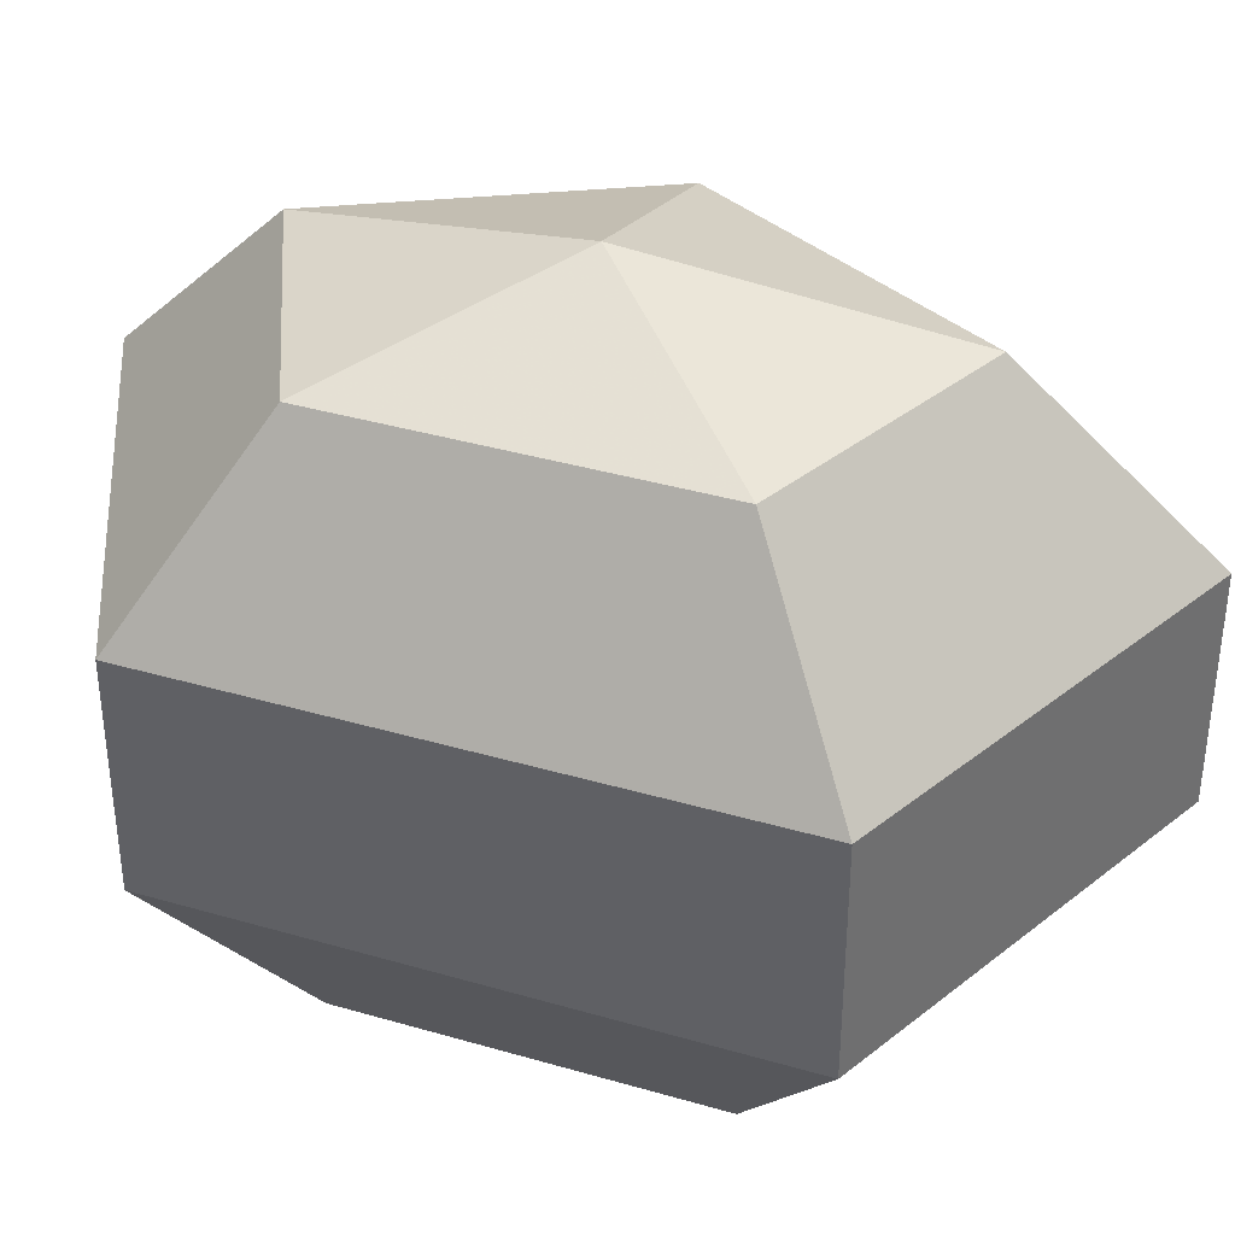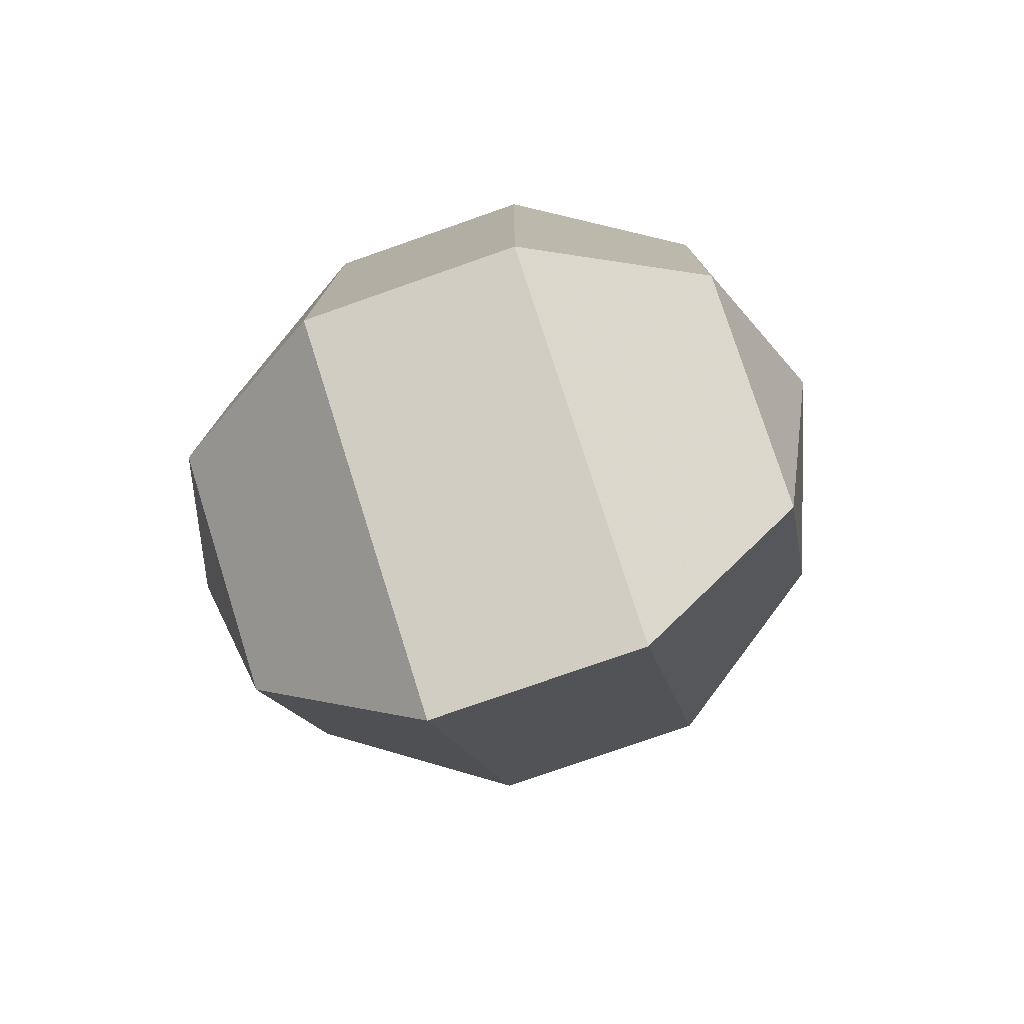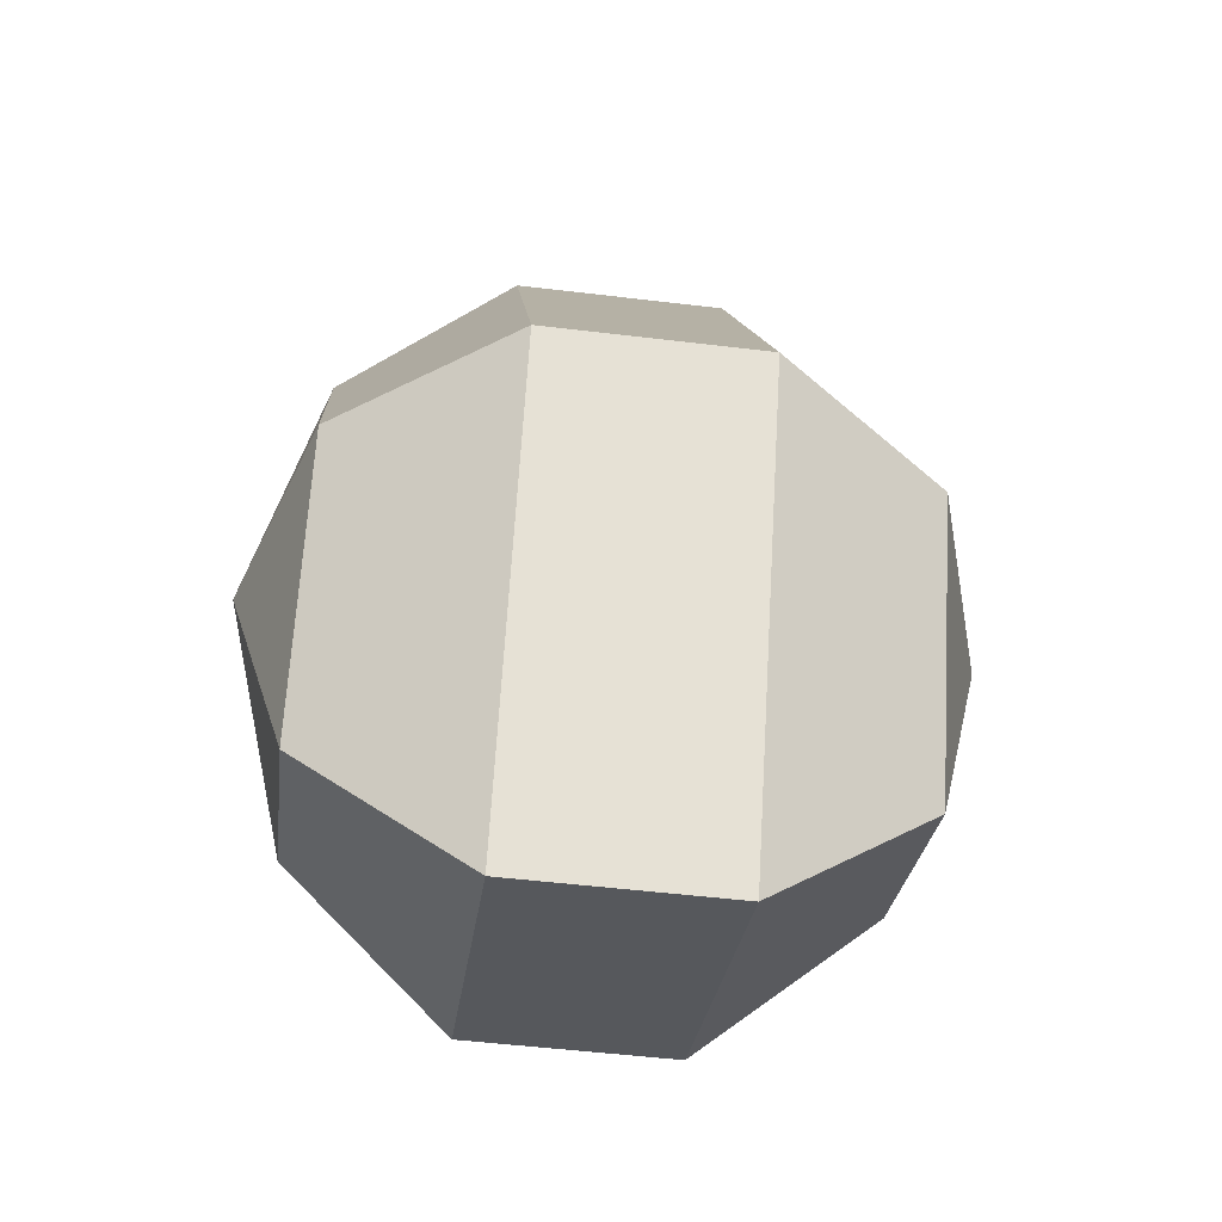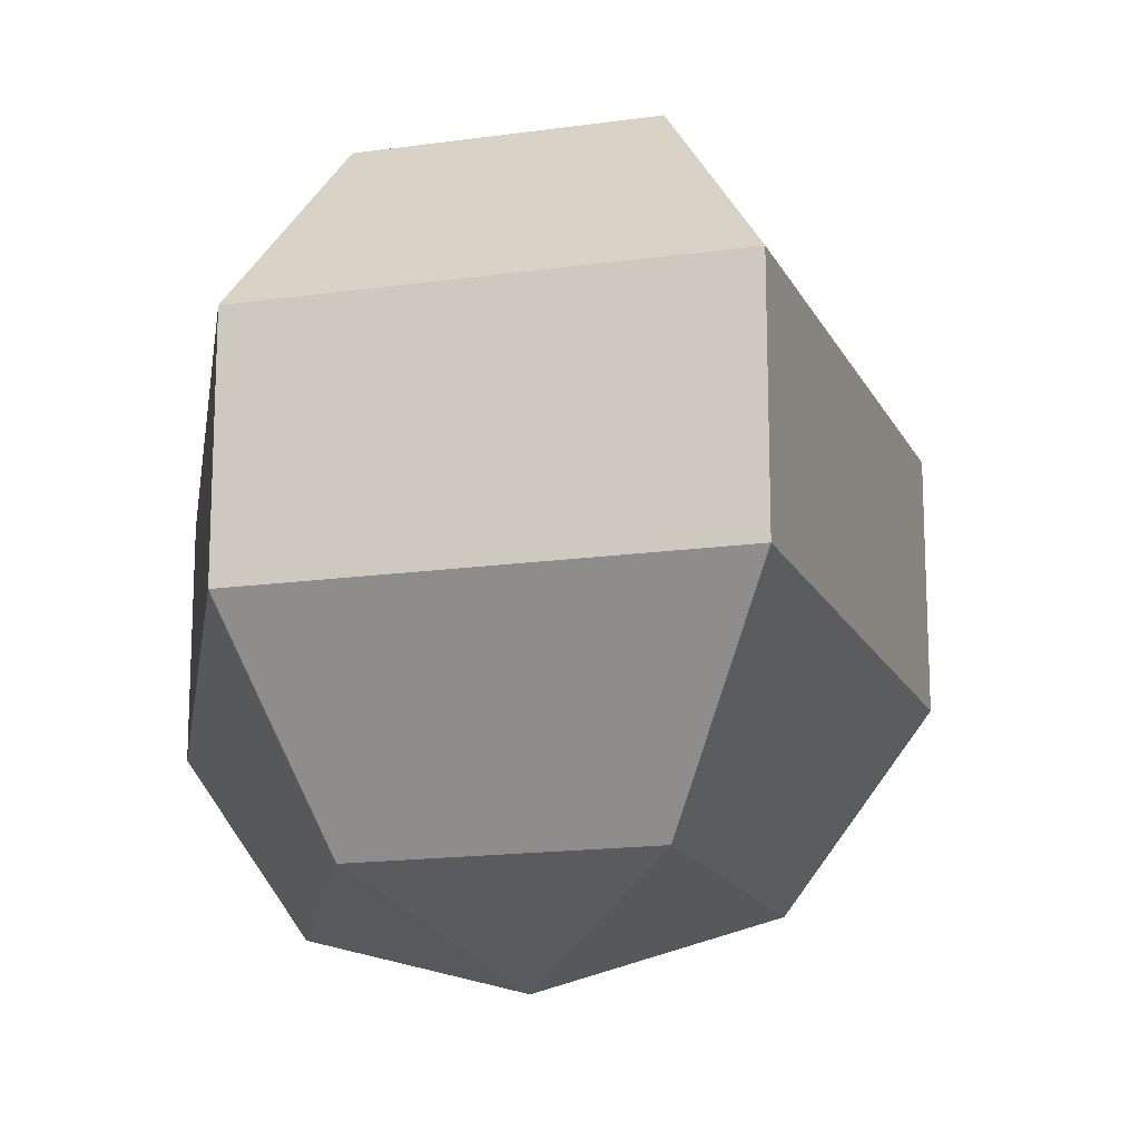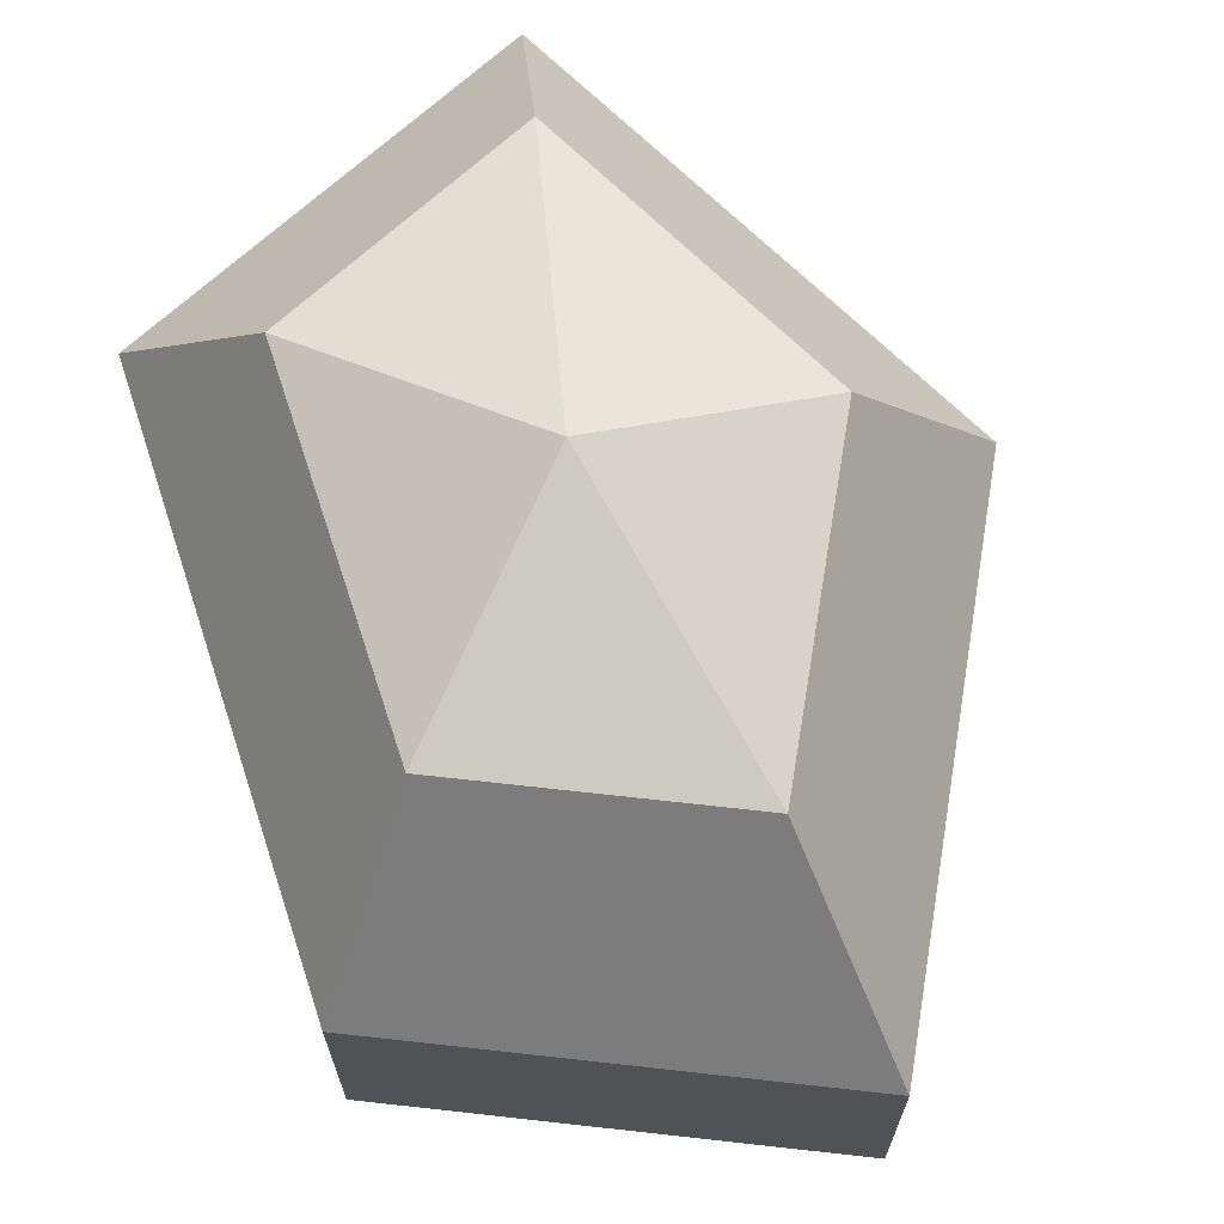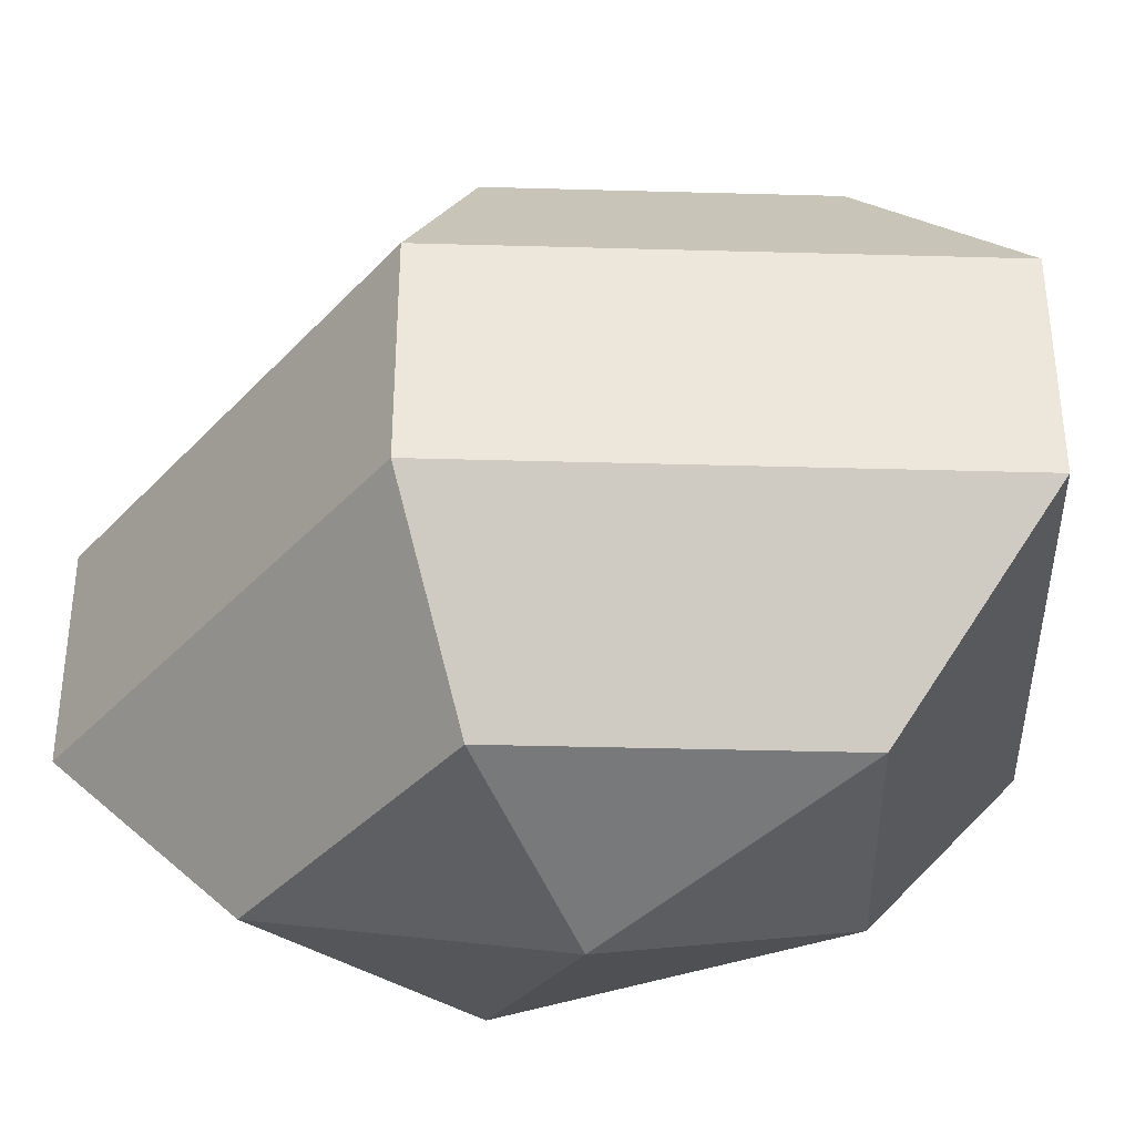
<metadata>
{"format":"obj","ext":"obj","renderer":"f3d","projection":"perspective","resolution":1024,"background":"white","views":[{"elev":37.9,"azim":110.4,"up":"+Z"},{"elev":-77.9,"azim":109.3,"up":"+Y"},{"elev":-51.9,"azim":-97.4,"up":"+Y"},{"elev":-16.6,"azim":171.5,"up":"+Z"},{"elev":69.0,"azim":161.9,"up":"+Z"},{"elev":-37.6,"azim":-64.6,"up":"+Z"}]}
</metadata>
<code>
v 191 148 69.5
v 191 148 69.5
v 191 148 69.5
v 191 148 69.5
v 191 148 69.5
v 191 148 69.5
v 186.6 148 70.93
v 189.6 142.1 70.93
v 194.6 144.4 70.93
v 194.6 151.6 70.93
v 189.6 153.9 70.93
v 186.6 148 70.93
v 183.9 148 74.68
v 188.8 138.5 74.68
v 196.8 142.1 74.68
v 196.8 153.9 74.68
v 188.8 157.5 74.68
v 183.9 148 74.68
v 183.9 148 79.32
v 188.8 138.5 79.32
v 196.8 142.1 79.32
v 196.8 153.9 79.32
v 188.8 157.5 79.32
v 183.9 148 79.32
v 186.6 148 83.07
v 189.6 142.1 83.07
v 194.6 144.4 83.07
v 194.6 151.6 83.07
v 189.6 153.9 83.07
v 186.6 148 83.07
v 191 148 84.5
v 191 148 84.5
v 191 148 84.5
v 191 148 84.5
v 191 148 84.5
v 191 148 84.5
g foo
f 8 7 1
f 9 8 2
f 10 9 3
f 11 10 4
f 12 11 5
f 14 13 7
f 15 14 8
f 16 15 9
f 17 16 10
f 18 17 11
f 20 19 13
f 21 20 14
f 22 21 15
f 23 22 16
f 24 23 17
f 26 25 19
f 27 26 20
f 28 27 21
f 29 28 22
f 30 29 23
f 32 31 25
f 33 32 26
f 34 33 27
f 35 34 28
f 36 35 29
f 2 8 1
f 3 9 2
f 4 10 3
f 5 11 4
f 6 12 5
f 8 14 7
f 9 15 8
f 10 16 9
f 11 17 10
f 12 18 11
f 14 20 13
f 15 21 14
f 16 22 15
f 17 23 16
f 18 24 17
f 20 26 19
f 21 27 20
f 22 28 21
f 23 29 22
f 24 30 23
f 26 32 25
f 27 33 26
f 28 34 27
f 29 35 28
f 30 36 29
g

</code>
